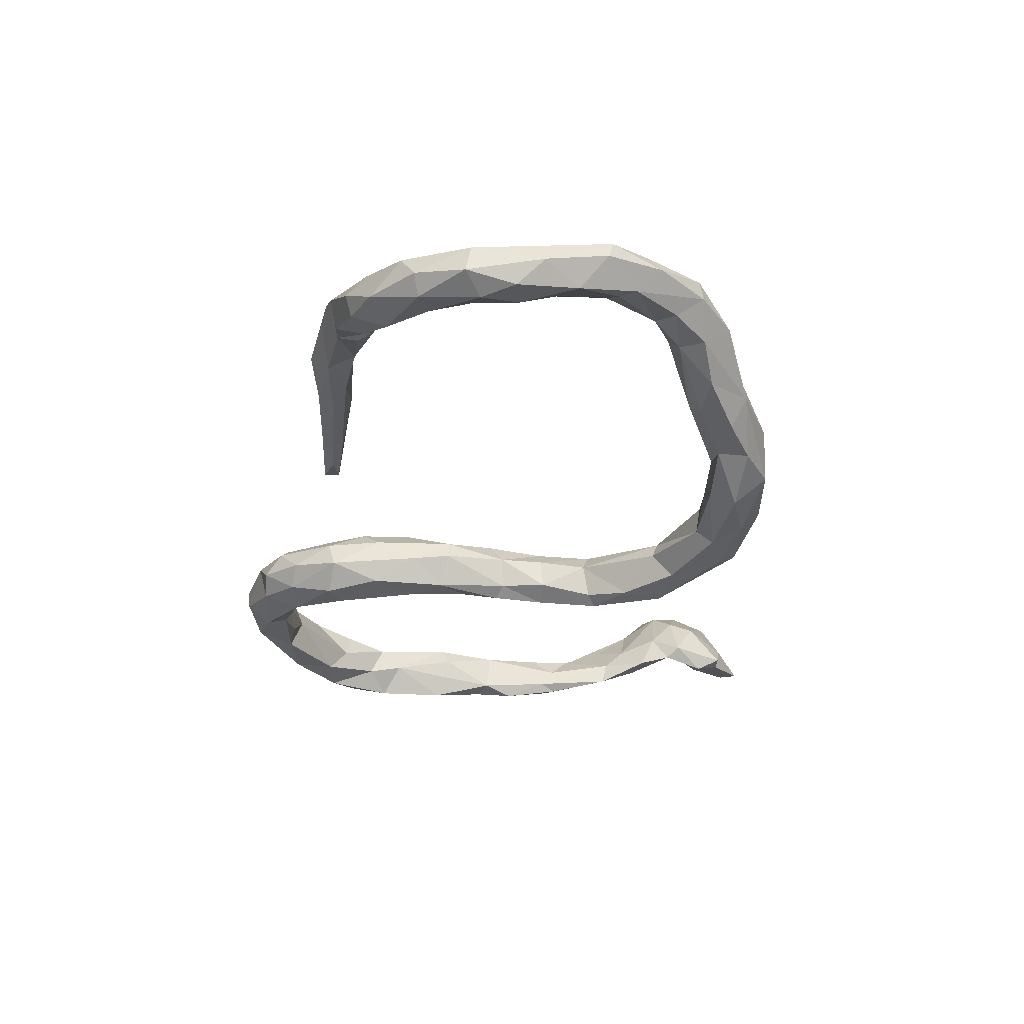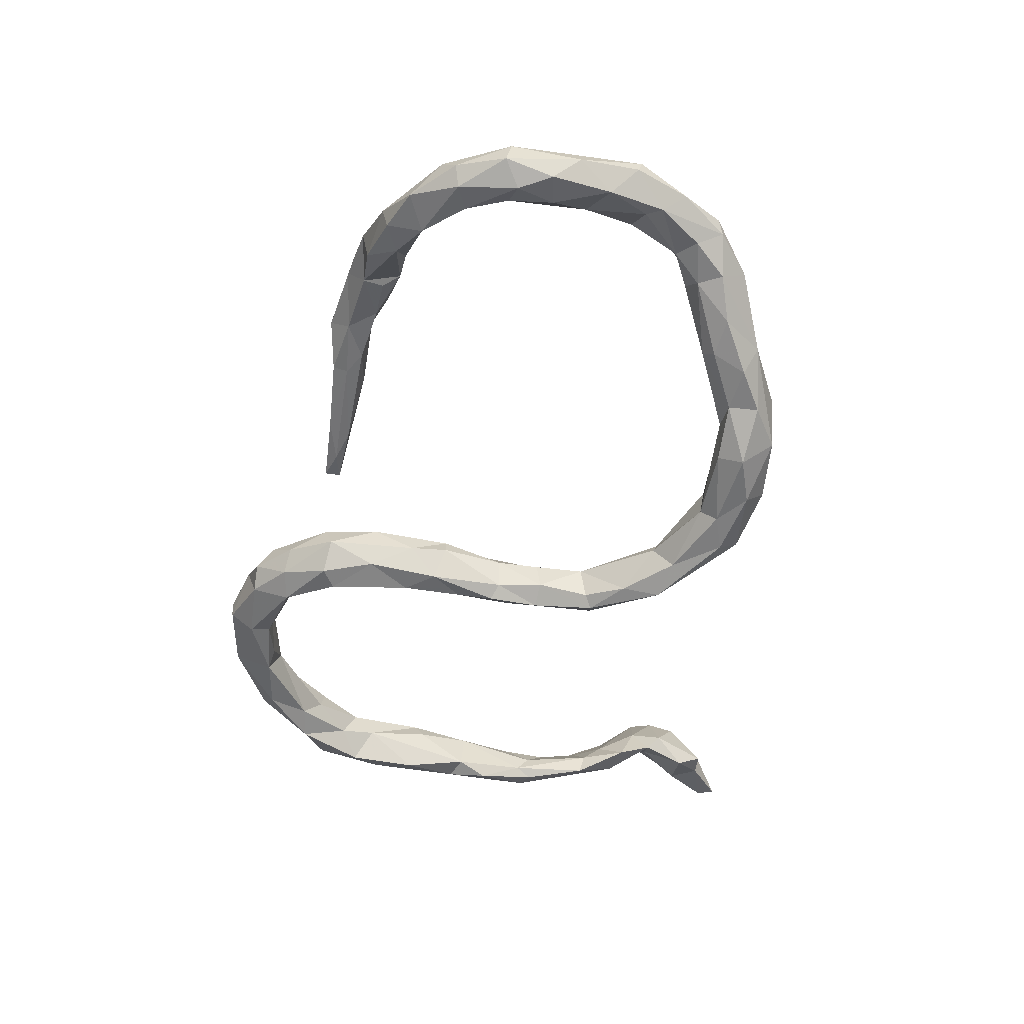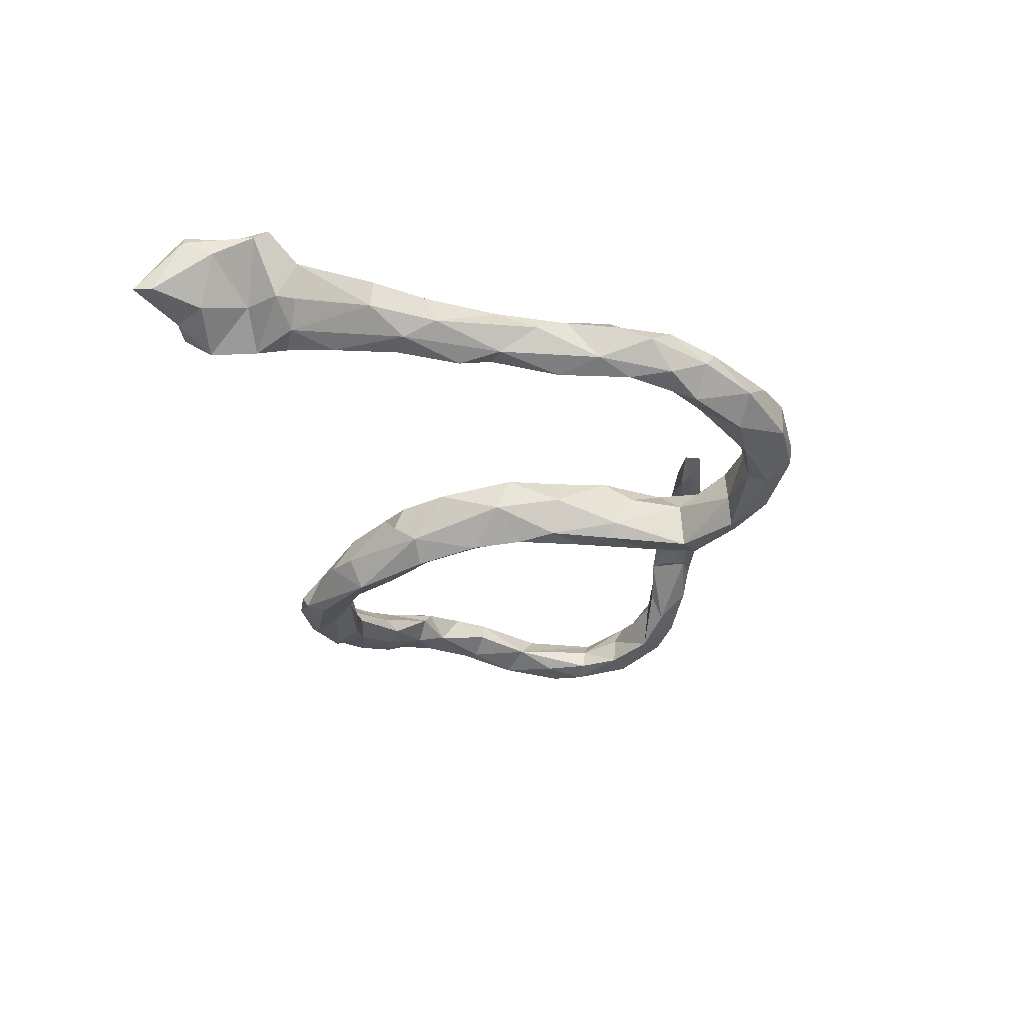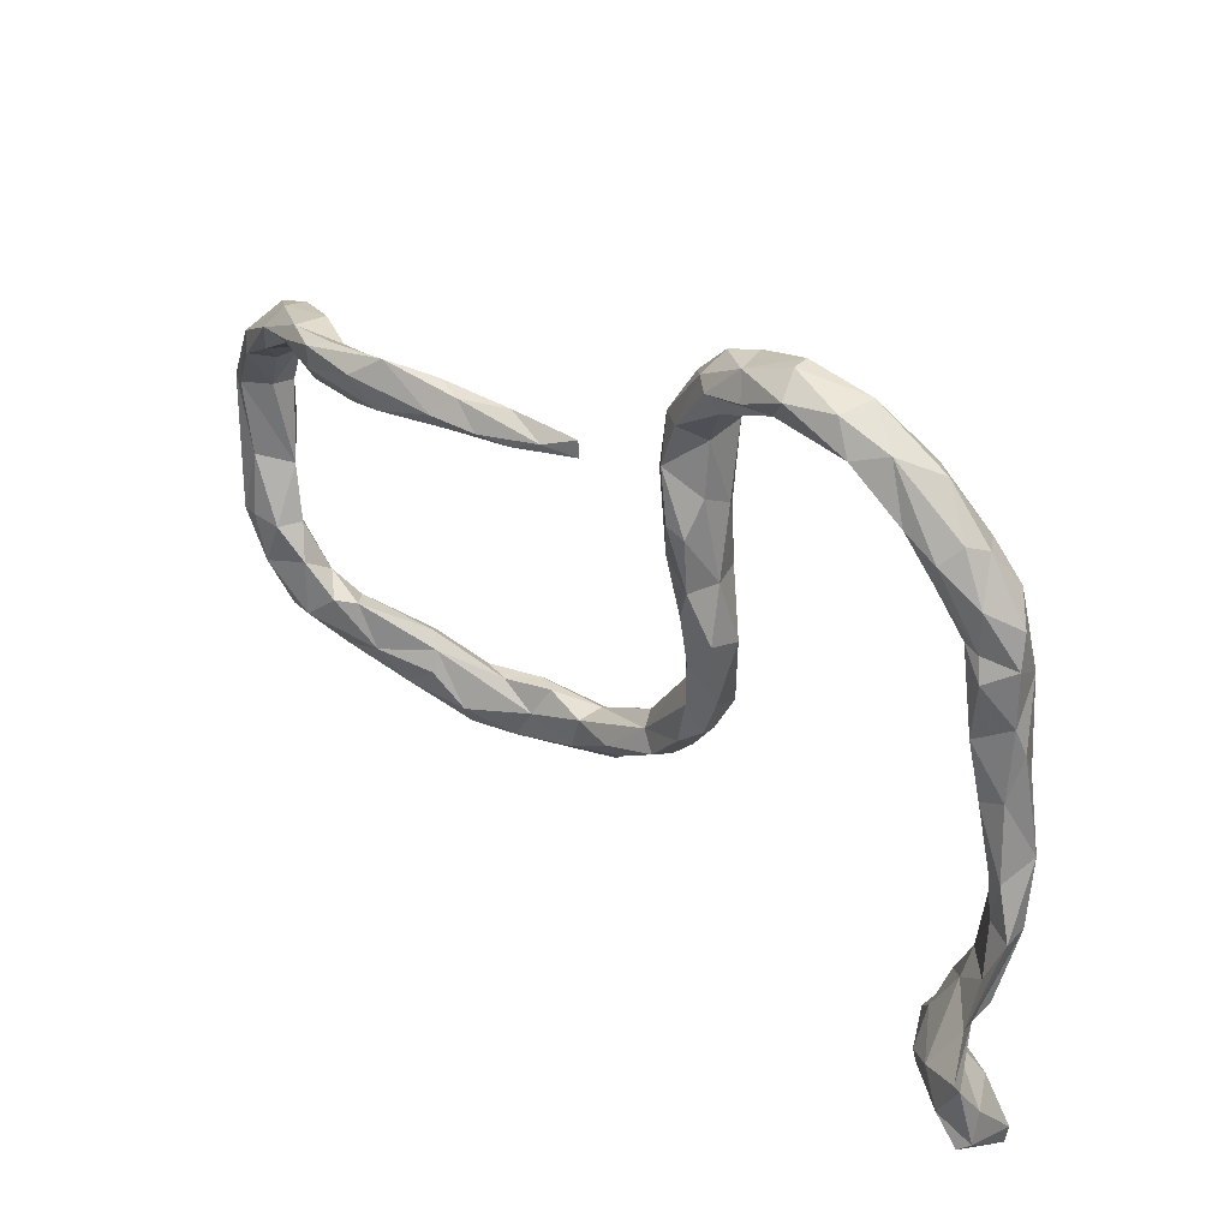
<metadata>
{"format":"obj","ext":"obj","renderer":"f3d","projection":"perspective","resolution":1024,"background":"white","views":[{"elev":-32.6,"azim":-91.4,"up":"+Z"},{"elev":-53.0,"azim":-96.2,"up":"+Z"},{"elev":-27.4,"azim":96.7,"up":"+Z"},{"elev":40.4,"azim":40.2,"up":"+Y"}]}
</metadata>
<code>
v 0.6881 -0.3304 0.1815
v 0.712 -0.4663 0.1526
v 0.6656 -0.4004 0.183
v 0.6912 -0.3539 0.1683
v 0.6986 -0.4693 0.171
v 0.6773 -0.1549 0.02786
v 0.6631 -0.2845 0.1293
v 0.7054 -0.4184 0.1309
v 0.5818 -0.429 0.1069
v 0.5852 -0.3837 0.1241
v 0.6559 -0.2227 0.08411
v 0.679 -0.1505 0.07084
v 0.7159 -0.5425 0.06355
v 0.6088 -0.2717 0.06097
v 0.662 -0.2839 0.06078
v 0.628 -0.3509 0.1606
v 0.6387 -0.497 0.08277
v 0.6472 -0.06986 0.05425
v 0.6469 -0.3209 0.08015
v 0.7186 -0.5089 0.06075
v 0.6208 -0.3744 0.0774
v 0.6242 0.04675 0.02988
v 0.5852 0.02602 0.02882
v 0.6197 -0.06862 0.04225
v 0.6368 -0.1476 0.05012
v 0.6152 0.1588 0.009828
v 0.5679 0.2249 0.03468
v 0.575 -0.3408 0.07682
v 0.6646 -0.4408 0.05238
v 0.5503 0.3252 0.01734
v 0.606 0.2453 0.0007
v 0.5643 0.1311 0.03617
v 0.5552 0.2594 0.02176
v 0.6344 -0.4878 0.04292
v 0.5282 0.2628 0.01548
v 0.665 -0.048 -0.001714
v 0.5962 0.2956 -0.01757
v 0.6285 0.1121 -0.003157
v 0.5044 0.3952 -0.000823
v 0.6108 -0.1142 0.01173
v 0.4838 0.3692 0.02742
v 0.6202 0.05056 -0.03976
v 0.628 -0.2961 0.02268
v 0.6069 -0.2367 0.02838
v 0.5543 0.118 0.006321
v 0.4795 0.3309 0.01987
v 0.559 -0.3703 0.0259
v 0.4261 0.3961 0.02251
v 0.651 -0.103 -0.01926
v 0.3862 0.4776 -0.001743
v 0.5453 -0.3931 0.04437
v 0.6094 -0.2276 -0.009637
v 0.573 -0.3151 0.01903
v 0.6058 -0.09224 -0.01939
v 0.6215 -0.1178 -0.02975
v 0.5358 0.2251 -0.01985
v 0.5846 0.03159 -0.03588
v 0.5919 -0.4871 0.03766
v 0.5843 -0.4423 0.01176
v 0.6075 -0.01749 -0.04976
v 0.5781 0.1408 -0.0648
v 0.5999 0.2111 -0.0493
v 0.5595 0.3258 -0.05969
v 0.5261 0.3825 -0.02905
v 0.564 0.2568 -0.06869
v 0.4638 0.3367 -0.02274
v 0.5182 0.2849 -0.03845
v 0.3388 0.463 0.02667
v 0.4973 0.363 -0.07914
v 0.4433 0.3678 -0.06801
v 0.4465 0.452 -0.04251
v 0.2308 0.5008 0.02278
v 0.3073 0.5097 0.007944
v 0.3335 0.4237 -0.02532
v 0.4047 0.4331 -0.0838
v 0.1979 0.4494 -0.005014
v 0.2911 0.4353 -0.06146
v 0.2155 0.5251 -0.02166
v 0.1595 0.4611 0.01431
v -0.03897 0.3609 0.1053
v 0.3175 0.4423 -0.08285
v -0.08702 0.342 0.09627
v 0.2125 0.5215 -0.05316
v 0.1405 0.4956 -0.01017
v -0.03586 0.3337 0.1079
v -0.08759 0.3423 0.1271
v -0.1896 0.3221 0.1461
v -0.1395 0.3164 0.1321
v 0.3212 0.5084 -0.05307
v -0.1357 0.3217 0.1039
v 0.2245 0.4432 -0.03882
v -0.2638 0.3254 0.1575
v -0.1565 0.3583 0.1075
v 0.2205 0.446 -0.07864
v 0.1348 0.4093 -0.0755
v 0.08997 0.4392 0.001634
v -0.4074 0.3355 0.1715
v 0.03189 0.3535 -0.01052
v -0.2347 0.3535 0.1324
v 0.06505 0.4471 -0.02002
v 0.1059 0.4055 -0.01233
v 0.06407 0.1791 0.003311
v 0.07231 0.08979 0.005914
v 0.08083 0.4758 -0.05633
v 0.03374 0.1932 0.006952
v 0.1111 0.004995 -0.004307
v 0.09559 0.09419 -0.03916
v -0.2452 0.3001 0.1394
v 0.2156 0.4798 -0.08819
v -0.3142 0.3066 0.1154
v -0.2815 0.3328 0.108
v -0.2816 0.3588 0.1176
v 0.0148 0.2811 -0.0037
v -0.3592 0.2931 0.1651
v 0.01269 0.1138 -0.02036
v 0.06849 0.2322 -0.03431
v 0.05385 0.03036 -0.003772
v 0.1173 0.4774 -0.08321
v 0.1076 -0.1226 -0.02586
v -0.3614 0.3696 0.1465
v -0.01165 0.2517 -0.03351
v 0.1175 -0.01639 -0.05971
v 0.06116 0.3197 -0.05088
v 0.02522 0.4128 -0.06589
v -0.004551 0.347 -0.03853
v -0.5023 0.2981 0.1591
v 0.05541 -0.0641 -0.01959
v 0.04672 -0.1601 -0.0304
v 0.05553 0.4197 -0.09785
v -0.3782 0.3354 0.1134
v 0.07541 0.2012 -0.08395
v 0.07256 -0.2168 -0.06866
v -0.4291 0.2652 0.1447
v 0.03021 0.007707 -0.04464
v -0.478 0.3429 0.1366
v 0.07504 0.08292 -0.09811
v 0.1049 0.4119 -0.1143
v 0.05783 0.3242 -0.1261
v 0.07922 -0.1998 -0.03399
v 0.003237 0.1146 -0.05304
v 0.02287 0.3436 -0.1243
v -0.4091 0.2854 0.1183
v -0.01923 0.3346 -0.08551
v -0.5043 0.3343 0.156
v -0.001731 0.1788 -0.06229
v 0.03171 -0.2437 -0.03185
v 0.02872 -0.06592 -0.05008
v 0.009021 0.255 -0.1082
v -0.4815 0.2771 0.09734
v 0.01569 -0.1499 -0.0688
v -0.05423 -0.2885 -0.05893
v 0.03094 0.133 -0.1032
v 0.06175 0.1852 -0.107
v 0.08579 -0.175 -0.1004
v 0.06859 0.01954 -0.1094
v 0.04455 0.006609 -0.09522
v -0.4889 0.3121 0.09745
v -0.02556 -0.3143 -0.04198
v 0.03143 -0.07227 -0.1001
v 0.06972 -0.06668 -0.1176
v -0.5215 0.2564 0.1308
v -0.5827 0.2952 0.1267
v -0.5705 0.32 0.1162
v -0.5644 0.3084 0.05827
v -0.02992 -0.3553 -0.0992
v 0.04982 -0.171 -0.1355
v -0.5696 0.2396 0.06034
v -0.6222 0.2274 0.05402
v 0.0294 -0.1598 -0.1224
v -0.06786 -0.2777 -0.09074
v 0.008655 -0.3129 -0.1002
v -0.1226 -0.3565 -0.04579
v -0.5032 0.2468 0.1008
v -0.006592 -0.2278 -0.1372
v -0.6561 0.2869 0.05761
v -0.5992 0.2569 0.02138
v -0.6054 0.2677 0.1049
v -0.07195 -0.3122 -0.1356
v -0.214 -0.4302 -0.06929
v -0.1911 -0.3562 -0.06225
v -0.7106 0.1853 0.05606
v -0.1106 -0.3932 -0.07434
v -0.008349 -0.2925 -0.1506
v -0.1472 -0.4393 -0.1016
v -0.1789 -0.3494 -0.1044
v -0.271 -0.3538 -0.08603
v -0.3892 -0.4098 -0.007218
v -0.2908 -0.3992 -0.05925
v -0.1273 -0.4237 -0.128
v -0.6783 0.2519 0.0823
v -0.608 -0.2577 0.05659
v -0.4503 -0.3611 -2.8e-05
v -0.2219 -0.4596 -0.09383
v -0.1276 -0.3923 -0.1409
v -0.5782 -0.2644 0.03191
v -0.3177 -0.4534 -0.05044
v -0.4984 -0.3988 0.01026
v -0.6501 0.2766 0.01821
v -0.3509 -0.3597 -0.06345
v -0.6611 -0.2023 0.06435
v -0.3915 -0.4521 -0.0279
v -0.5397 -0.3387 0.03345
v -0.734 -0.2257 0.08007
v -0.6482 -0.2929 0.07901
v -0.4555 -0.3283 -0.01779
v -0.3057 -0.3605 -0.106
v -0.7637 0.1904 0.04649
v -0.2352 -0.424 -0.1329
v -0.7113 -0.1519 0.07084
v -0.186 -0.3767 -0.1319
v -0.7472 0.1638 0.06303
v -0.6897 -0.1508 0.03426
v -0.6477 -0.2357 0.01979
v -0.7243 0.1461 0.02299
v -0.4798 -0.3079 -0.03427
v -0.7597 -0.1477 0.07378
v -0.3308 -0.4584 -0.08667
v -0.4961 -0.4064 -0.02886
v -0.7212 0.2415 0.00363
v -0.6134 -0.3667 0.02977
v -0.699 -0.3076 0.06233
v -0.7932 0.07992 0.04324
v -0.7717 -0.04644 0.04977
v -0.6055 -0.28 -0.002359
v -0.7928 -0.156 0.06378
v -0.6857 -0.315 0.03772
v -0.7471 -0.2402 0.04821
v -0.7536 0.07629 0.01236
v -0.6262 -0.3212 -0.007223
v -0.4 -0.3661 -0.07915
v -0.4723 -0.3814 -0.07276
v -0.6788 -0.2685 0.008561
v -0.4044 -0.4175 -0.08631
v -0.7232 -0.06474 0.008702
v -0.3163 -0.4023 -0.1292
v -0.4932 -0.3252 -0.05346
v -0.8191 0.07544 0.02914
v -0.6618 0.2155 -0.01188
v -0.5569 -0.3388 -0.04308
v -0.7258 -0.1699 0.008327
v -0.7196 0.1443 -0.02353
v -0.7356 -0.1986 0.0118
v -0.7948 -0.1484 0.03701
v -0.816 -0.04496 0.01073
v -0.7874 0.1677 0.000934
v -0.8177 0.08445 -0.01555
v -0.7431 0.07226 -0.02395
v -0.7729 -0.1015 -0.014
v -0.748 -0.00412 -0.02525
v -0.7622 0.1607 -0.0278
v -0.7753 0.05978 -0.0381
v -0.799 0.002256 -0.02918
f 222 207 237
f 222 223 234
f 223 222 237
f 235 217 233
f 230 206 235
f 212 213 240
f 230 233 231
f 233 218 231
f 218 220 229
f 239 218 229
f 229 226 232
f 226 227 242
f 222 234 228
f 247 234 249
f 249 252 251
f 246 237 245
f 252 246 251
f 250 251 246
f 234 248 249
f 244 246 252
f 248 244 252
f 252 249 248
f 225 223 237
f 244 237 246
f 234 212 240
f 234 240 248
f 240 242 248
f 243 225 244
f 243 244 248
f 225 237 244
f 233 230 235
f 236 231 239
f 224 239 229
f 240 213 242
f 213 232 242
f 225 243 227
f 227 243 242
f 242 243 248
f 218 239 231
f 232 226 242
f 16 7 14
f 19 4 21
f 7 11 14
f 6 19 15
f 11 12 25
f 11 7 12
f 7 6 12
f 12 18 25
f 18 12 36
f 4 2 8
f 2 3 5
f 4 3 2
f 1 7 16
f 1 4 19
f 3 1 16
f 1 19 7
f 7 19 6
f 180 185 186
f 188 180 186
f 180 188 179
f 179 172 180
f 182 179 184
f 182 172 179
f 182 184 189
f 185 170 178
f 180 151 185
f 183 189 194
f 178 183 194
f 165 189 183
f 165 182 189
f 185 151 170
f 174 183 178
f 171 165 183
f 170 174 178
f 174 166 183
f 169 166 174
f 177 190 181
f 167 168 238
f 176 167 238
f 168 177 181
f 173 167 176
f 198 175 164
f 180 172 151
f 46 48 66
f 62 38 42
f 40 54 44
f 49 52 55
f 19 21 47
f 48 68 74
f 48 74 66
f 66 74 70
f 76 68 72
f 56 65 61
f 65 62 61
f 56 35 67
f 65 56 67
f 1 3 4
f 62 42 61
f 57 56 61
f 42 60 57
f 61 42 57
f 57 45 56
f 42 49 60
f 49 55 60
f 55 54 60
f 54 23 57
f 54 57 60
f 44 54 52
f 52 54 55
f 52 43 53
f 14 44 53
f 44 52 53
f 43 19 47
f 28 53 47
f 28 47 51
f 47 21 59
f 51 47 59
f 58 51 59
f 150 169 174
f 166 154 183
f 167 161 168
f 189 193 208
f 184 193 189
f 225 216 223
f 216 209 223
f 212 234 209
f 223 209 234
f 209 200 212
f 206 210 235
f 185 210 206
f 186 185 206
f 194 208 210
f 194 189 208
f 178 194 210
f 211 207 222
f 211 222 228
f 181 211 214
f 211 228 214
f 207 219 245
f 207 175 219
f 190 175 207
f 190 207 211
f 181 190 211
f 238 214 241
f 238 168 214
f 168 181 214
f 175 198 219
f 219 198 238
f 198 176 238
f 184 179 193
f 185 178 210
f 32 27 35
f 27 33 35
f 33 27 31
f 31 26 62
f 37 31 62
f 31 27 26
f 46 41 48
f 35 46 66
f 41 30 39
f 35 33 46
f 33 41 46
f 30 41 33
f 64 37 63
f 30 37 64
f 31 30 33
f 30 31 37
f 37 62 63
f 41 50 48
f 39 30 64
f 17 9 58
f 5 17 13
f 2 13 20
f 2 5 13
f 17 5 9
f 3 10 9
f 3 16 10
f 5 3 9
f 8 20 29
f 21 8 29
f 20 8 2
f 10 16 28
f 4 8 21
f 114 97 126
f 143 129 141
f 145 148 152
f 134 115 140
f 134 140 156
f 110 114 142
f 142 114 133
f 114 126 133
f 97 144 126
f 133 126 161
f 173 133 161
f 142 133 173
f 157 142 149
f 161 126 162
f 144 135 163
f 126 144 162
f 119 154 122
f 127 134 147
f 147 134 159
f 128 119 127
f 139 119 128
f 119 139 132
f 119 132 154
f 128 127 147
f 128 147 150
f 139 128 146
f 139 146 132
f 143 141 148
f 138 148 141
f 138 131 153
f 138 153 148
f 153 152 148
f 156 140 152
f 153 136 152
f 152 136 155
f 156 152 155
f 156 155 160
f 142 173 149
f 201 217 196
f 187 201 196
f 188 187 196
f 196 217 193
f 193 179 196
f 203 216 225
f 203 209 216
f 212 200 213
f 200 191 213
f 200 209 203
f 232 224 229
f 224 232 213
f 195 224 213
f 191 195 213
f 204 191 200
f 224 236 239
f 224 215 236
f 195 215 224
f 202 205 195
f 191 202 195
f 195 205 215
f 202 192 205
f 236 230 231
f 236 215 230
f 205 199 215
f 192 187 205
f 199 206 230
f 215 199 230
f 199 186 206
f 188 199 205
f 188 186 199
f 208 217 235
f 210 208 235
f 208 193 217
f 187 188 205
f 179 188 196
f 115 105 121
f 102 113 105
f 113 102 116
f 102 107 116
f 103 102 105
f 113 98 125
f 113 116 123
f 98 100 125
f 98 96 100
f 123 101 98
f 98 113 123
f 101 96 98
f 101 123 95
f 100 84 104
f 96 84 100
f 104 84 118
f 95 76 101
f 94 91 95
f 91 76 95
f 77 94 81
f 118 83 109
f 84 83 118
f 109 81 94
f 89 81 109
f 87 86 99
f 86 87 88
f 80 82 93
f 99 86 93
f 86 80 93
f 85 88 90
f 85 86 88
f 59 34 58
f 71 69 75
f 89 71 75
f 73 78 72
f 69 70 75
f 75 70 81
f 81 74 77
f 89 75 81
f 73 89 78
f 83 78 89
f 83 89 109
f 72 78 84
f 84 78 83
f 70 74 81
f 68 76 74
f 74 76 91
f 77 74 91
f 77 91 94
f 76 72 79
f 79 72 84
f 79 84 96
f 76 79 96
f 76 96 101
f 86 85 80
f 80 85 82
f 82 85 90
f 104 118 129
f 124 104 129
f 118 109 137
f 94 95 137
f 109 94 137
f 119 106 127
f 106 117 127
f 106 119 122
f 106 122 107
f 106 103 117
f 108 114 110
f 97 92 120
f 92 114 108
f 114 92 97
f 115 117 103
f 103 105 115
f 102 103 107
f 107 103 106
f 120 99 112
f 120 92 99
f 111 90 110
f 112 93 111
f 90 108 110
f 99 93 112
f 111 82 90
f 82 111 93
f 87 92 108
f 87 99 92
f 100 104 124
f 90 88 108
f 88 87 108
f 69 67 70
f 65 67 69
f 67 66 70
f 67 35 66
f 63 65 69
f 63 62 65
f 68 73 72
f 73 50 89
f 68 50 73
f 50 71 89
f 68 48 50
f 39 64 71
f 39 71 50
f 41 39 50
f 71 64 69
f 64 63 69
f 17 58 34
f 13 34 20
f 13 17 34
f 29 20 34
f 9 51 58
f 21 29 59
f 51 10 28
f 9 10 51
f 29 34 59
f 36 12 6
f 28 16 14
f 26 38 62
f 22 38 26
f 32 22 26
f 26 27 32
f 32 35 56
f 32 56 45
f 23 22 32
f 22 36 38
f 38 36 42
f 23 32 45
f 23 45 57
f 18 36 22
f 36 49 42
f 18 22 23
f 18 23 24
f 24 23 40
f 40 23 54
f 25 18 24
f 25 24 40
f 36 6 49
f 6 15 43
f 6 43 49
f 49 43 52
f 11 25 44
f 25 40 44
f 14 11 44
f 15 19 43
f 28 14 53
f 117 115 134
f 122 155 136
f 127 117 134
f 122 160 155
f 130 142 157
f 135 130 157
f 120 130 135
f 144 120 135
f 110 142 130
f 130 111 110
f 115 145 140
f 140 145 152
f 107 122 136
f 131 107 136
f 115 121 145
f 131 136 153
f 116 107 131
f 121 125 143
f 121 113 125
f 145 143 148
f 145 121 143
f 123 116 131
f 143 124 129
f 125 124 143
f 123 131 138
f 141 137 138
f 129 137 141
f 95 138 137
f 118 137 129
f 95 123 138
f 97 120 144
f 120 112 130
f 112 111 130
f 121 105 113
f 125 100 124
f 251 247 249
f 228 234 247
f 246 245 250
f 237 207 245
f 241 247 251
f 241 251 250
f 228 247 241
f 214 228 241
f 250 238 241
f 245 219 250
f 219 238 250
f 203 225 227
f 221 227 226
f 221 203 227
f 204 203 221
f 226 220 221
f 204 221 220
f 220 226 229
f 197 202 220
f 202 204 220
f 218 197 220
f 202 197 192
f 201 197 218
f 192 197 187
f 217 218 233
f 201 218 217
f 187 197 201
f 204 200 203
f 204 202 191
f 164 176 198
f 150 147 159
f 146 128 151
f 132 146 171
f 149 173 157
f 163 135 157
f 163 157 164
f 163 164 175
f 162 144 163
f 162 163 190
f 190 163 175
f 122 154 160
f 160 154 166
f 159 160 166
f 169 159 166
f 134 156 159
f 156 160 159
f 173 161 167
f 161 162 177
f 161 177 168
f 162 190 177
f 150 159 169
f 132 171 154
f 154 171 183
f 151 128 150
f 150 174 170
f 146 158 171
f 158 146 151
f 170 151 150
f 171 158 165
f 165 158 182
f 172 158 151
f 158 172 182
f 157 173 176
f 164 157 176
f 43 47 53

</code>
